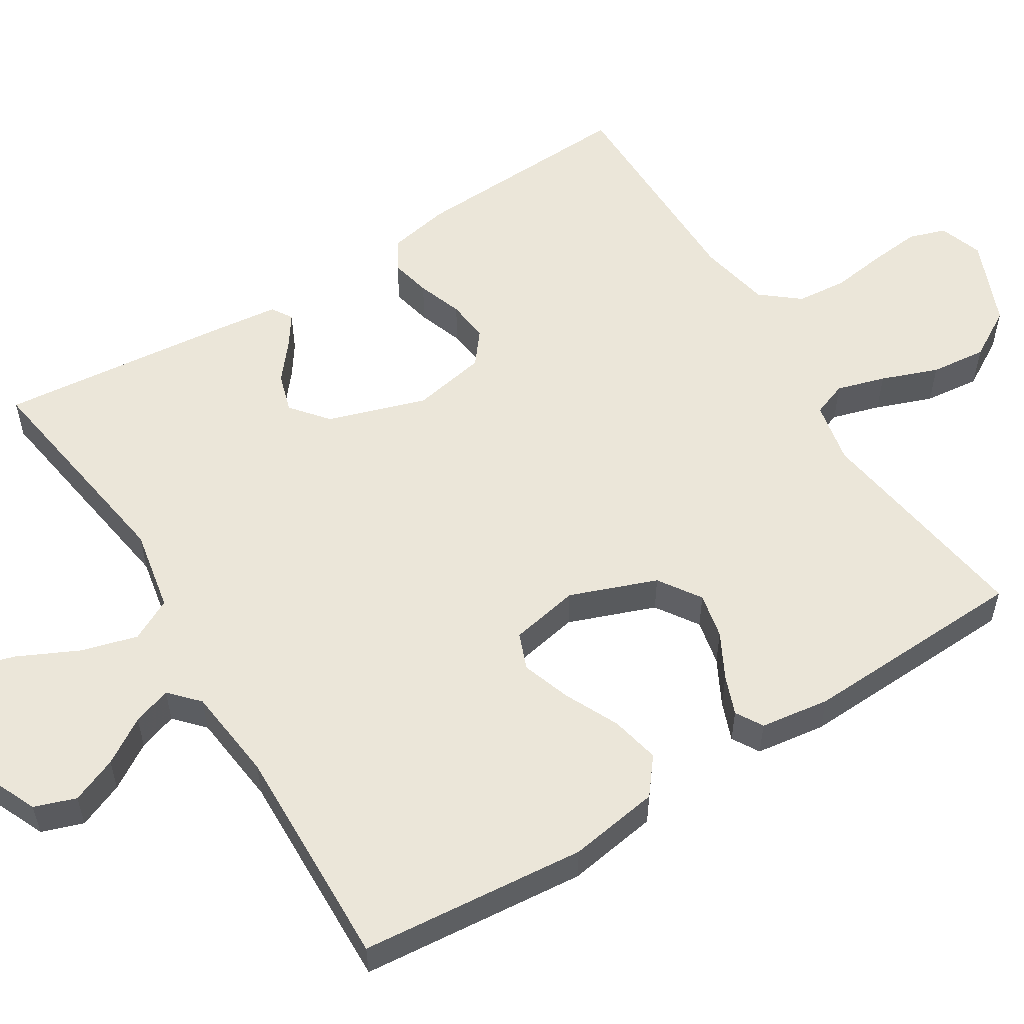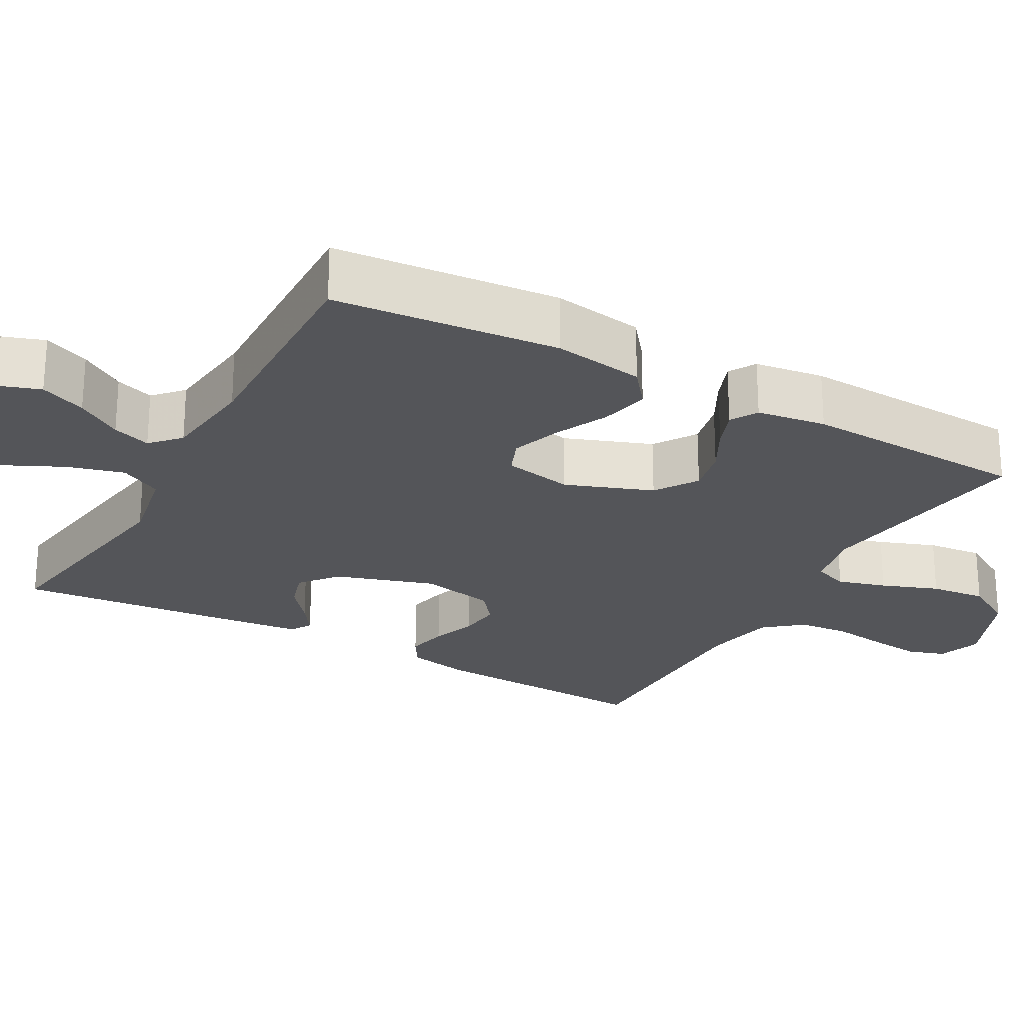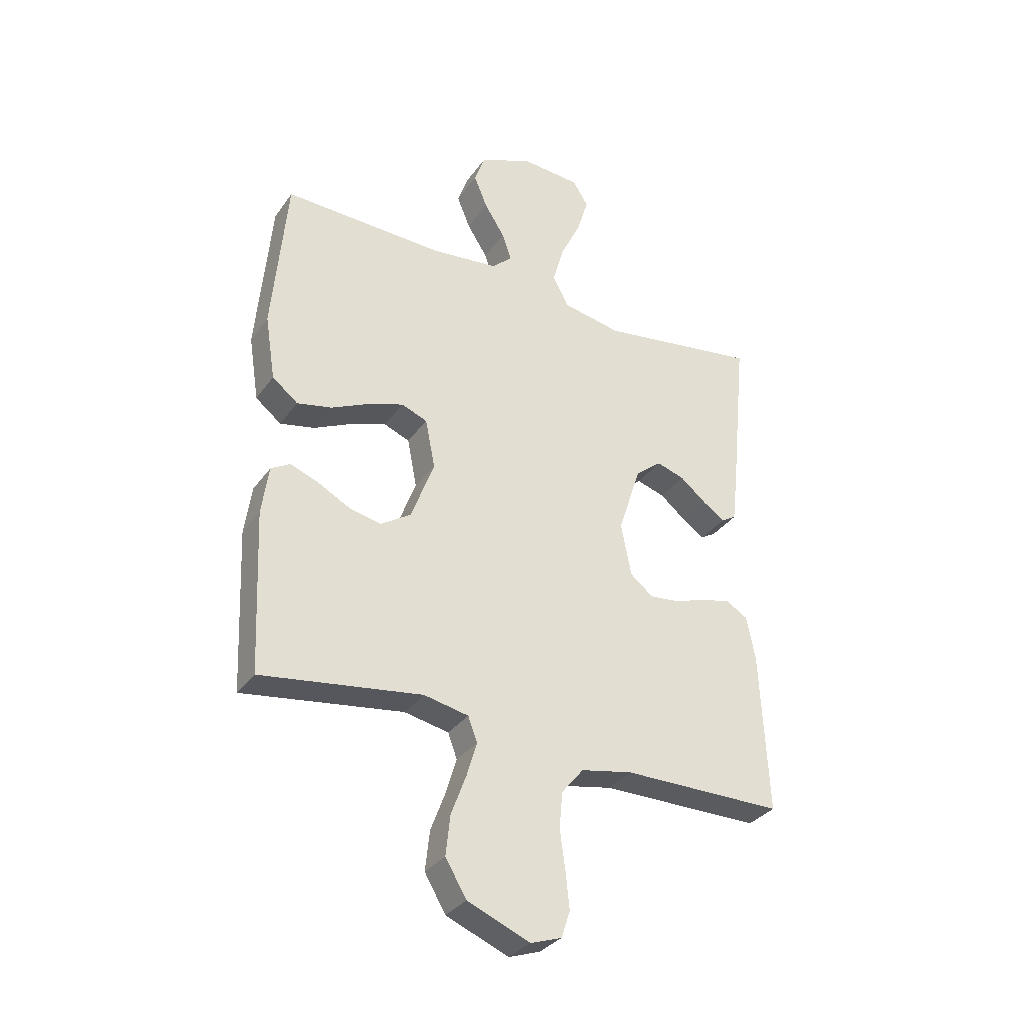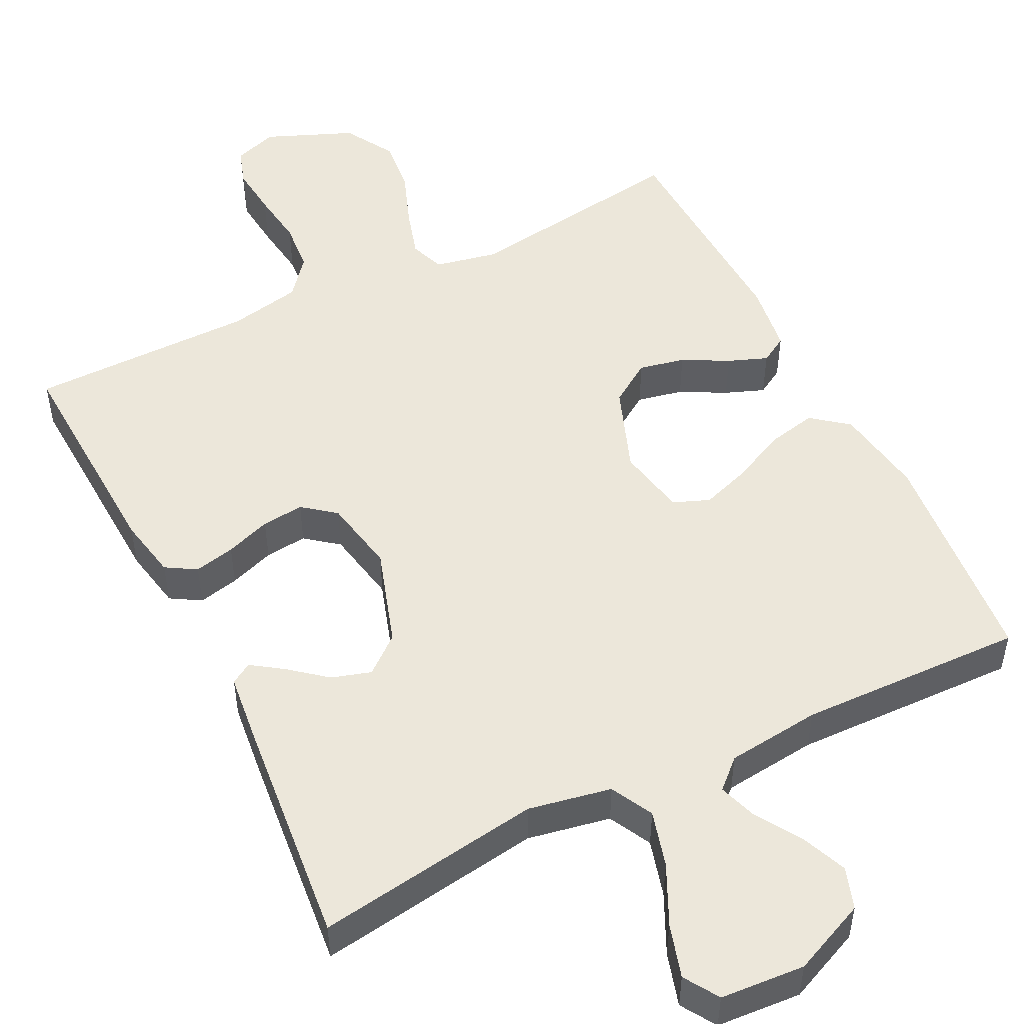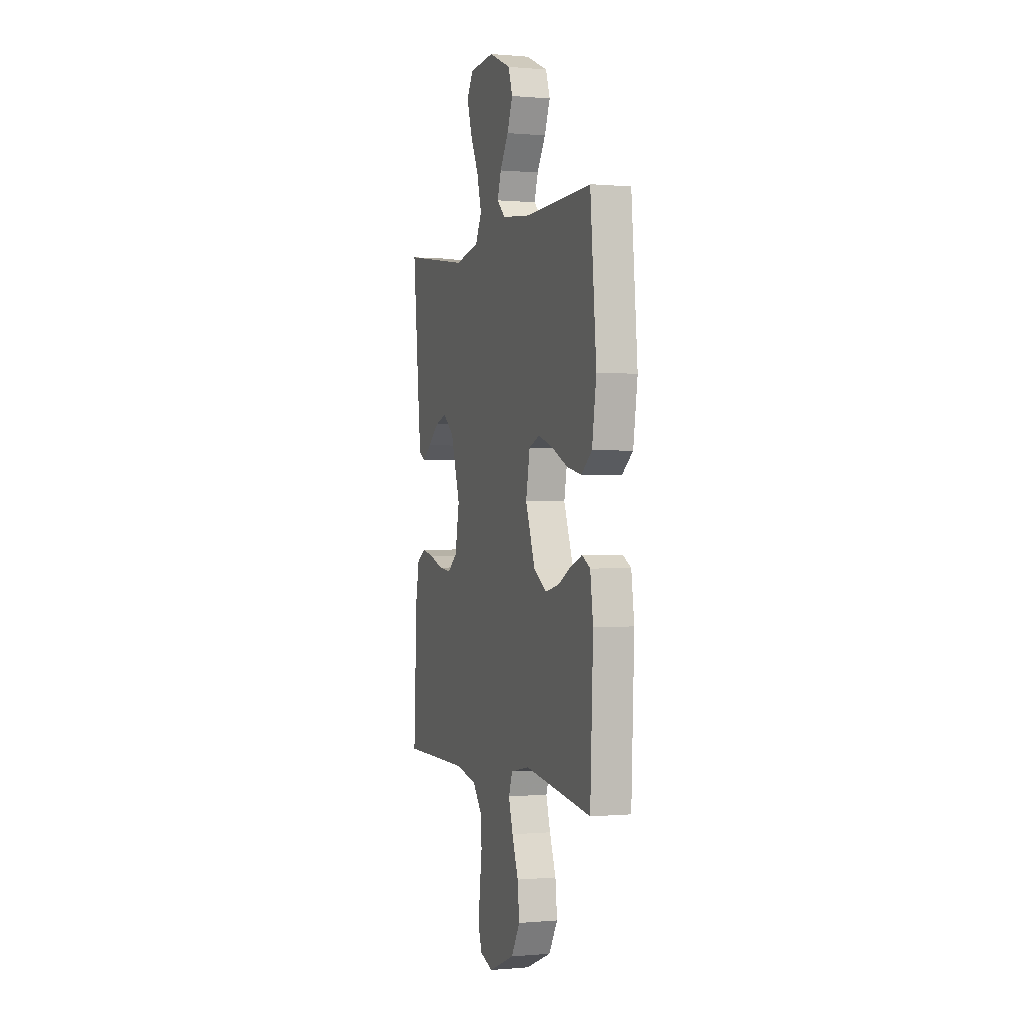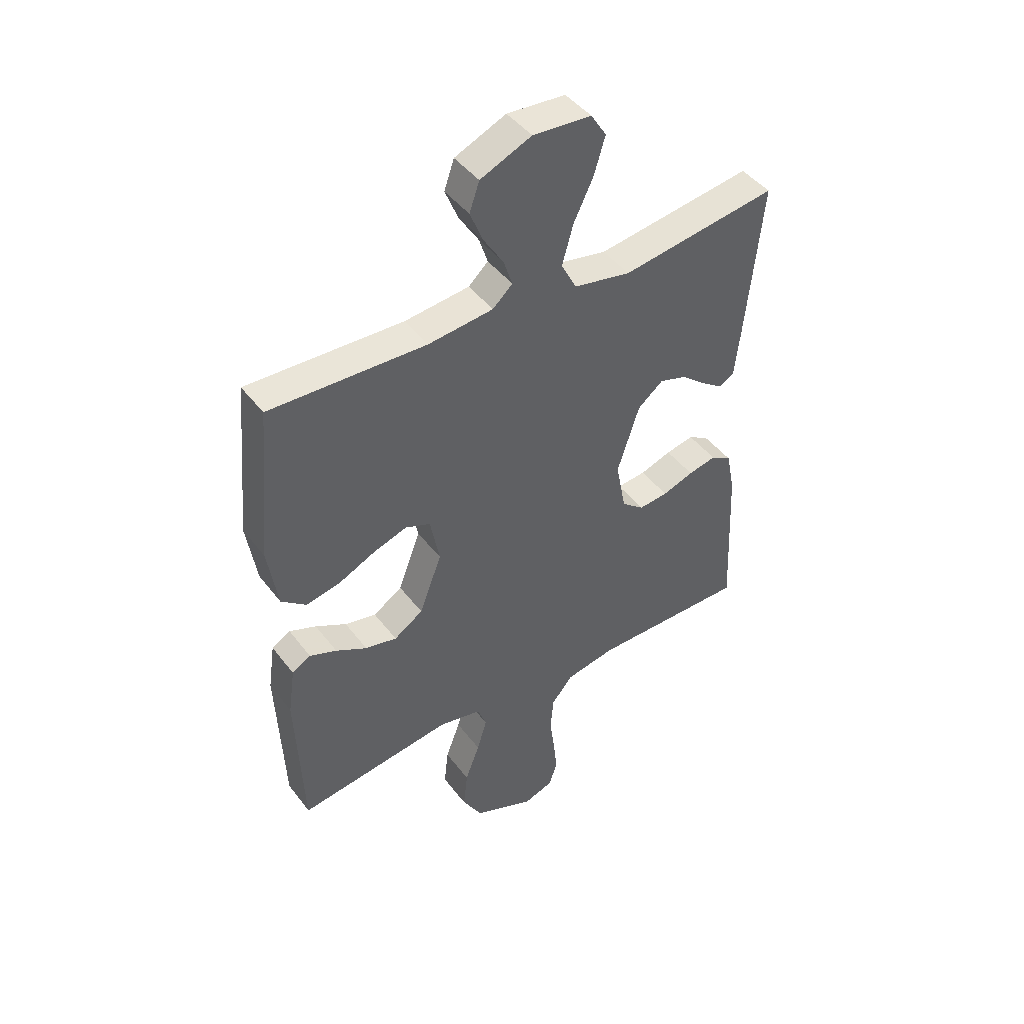
<metadata>
{"format":"obj","ext":"obj","renderer":"f3d","projection":"perspective","resolution":1024,"background":"white","views":[{"elev":55.8,"azim":58.1,"up":"+Y"},{"elev":-24.6,"azim":60.9,"up":"+Y"},{"elev":-33.0,"azim":150.2,"up":"+Z"},{"elev":50.7,"azim":-26.5,"up":"+Y"},{"elev":0.0,"azim":71.2,"up":"+Z"},{"elev":44.8,"azim":145.3,"up":"+Z"}]}
</metadata>
<code>
v 0.5 0.07 -0.5
v 0.2 0.07 -0.457
v 0.117 0.07 -0.474
v 0.1 0.07 -0.52
v 0.119 0.07 -0.584
v 0.147 0.07 -0.659
v 0.155 0.07 -0.733
v 0.116 0.07 -0.799
v 0 0.07 -0.847
v -0.058 0.07 -0.827
v -0.074 0.07 -0.778
v -0.067 0.07 -0.71
v -0.057 0.07 -0.637
v -0.063 0.07 -0.57
v -0.104 0.07 -0.52
v -0.2 0.07 -0.501
v -0.5 0.07 -0.5
v -0.486 0.07 -0.2
v -0.47 0.07 -0.118
v -0.43 0.07 -0.094
v -0.376 0.07 -0.106
v -0.316 0.07 -0.127
v -0.26 0.07 -0.133
v -0.217 0.07 -0.099
v -0.198 0.07 0
v -0.24 0.07 0.13
v -0.289 0.07 0.17
v -0.341 0.07 0.154
v -0.39 0.07 0.114
v -0.431 0.07 0.086
v -0.459 0.07 0.103
v -0.47 0.07 0.2
v -0.5 0.07 0.5
v -0.2 0.07 0.455
v -0.09 0.07 0.476
v -0.061 0.07 0.532
v -0.082 0.07 0.607
v -0.12 0.07 0.686
v -0.141 0.07 0.756
v -0.112 0.07 0.802
v 0 0.07 0.81
v 0.098 0.07 0.767
v 0.117 0.07 0.712
v 0.092 0.07 0.651
v 0.054 0.07 0.591
v 0.037 0.07 0.54
v 0.075 0.07 0.505
v 0.2 0.07 0.491
v 0.5 0.07 0.5
v 0.527 0.07 0.2
v 0.508 0.07 0.079
v 0.46 0.07 0.041
v 0.395 0.07 0.055
v 0.323 0.07 0.089
v 0.258 0.07 0.111
v 0.21 0.07 0.092
v 0.192 0.07 0
v 0.235 0.07 -0.115
v 0.291 0.07 -0.152
v 0.352 0.07 -0.139
v 0.412 0.07 -0.107
v 0.464 0.07 -0.087
v 0.5 0.07 -0.108
v 0.513 0.07 -0.2
v 0.5 0 -0.5
v 0.2 0 -0.457
v 0.117 0 -0.474
v 0.1 0 -0.52
v 0.119 0 -0.584
v 0.147 0 -0.659
v 0.155 0 -0.733
v 0.116 0 -0.799
v 0 0 -0.847
v -0.058 0 -0.827
v -0.074 0 -0.778
v -0.067 0 -0.71
v -0.057 0 -0.637
v -0.063 0 -0.57
v -0.104 0 -0.52
v -0.2 0 -0.501
v -0.5 0 -0.5
v -0.486 0 -0.2
v -0.47 0 -0.118
v -0.43 0 -0.094
v -0.376 0 -0.106
v -0.316 0 -0.127
v -0.26 0 -0.133
v -0.217 0 -0.099
v -0.198 0 0
v -0.24 0 0.13
v -0.289 0 0.17
v -0.341 0 0.154
v -0.39 0 0.114
v -0.431 0 0.086
v -0.459 0 0.103
v -0.47 0 0.2
v -0.5 0 0.5
v -0.2 0 0.455
v -0.09 0 0.476
v -0.061 0 0.532
v -0.082 0 0.607
v -0.12 0 0.686
v -0.141 0 0.756
v -0.112 0 0.802
v 0 0 0.81
v 0.098 0 0.767
v 0.117 0 0.712
v 0.092 0 0.651
v 0.054 0 0.591
v 0.037 0 0.54
v 0.075 0 0.505
v 0.2 0 0.491
v 0.5 0 0.5
v 0.527 0 0.2
v 0.508 0 0.079
v 0.46 0 0.041
v 0.395 0 0.055
v 0.323 0 0.089
v 0.258 0 0.111
v 0.21 0 0.092
v 0.192 0 0
v 0.235 0 -0.115
v 0.291 0 -0.152
v 0.352 0 -0.139
v 0.412 0 -0.107
v 0.464 0 -0.087
v 0.5 0 -0.108
v 0.513 0 -0.2
f 63 64 1 2
f 60 61 62 63
f 59 60 63 2
f 58 59 2 3
f 57 58 3 4
f 51 52 53 54
f 51 54 55
f 48 49 50 51
f 47 48 51 55
f 46 47 55 56
f 42 43 44 45
f 42 45 46
f 41 42 46
f 40 41 46
f 37 38 39 40
f 36 37 40 46
f 35 36 46 56
f 31 32 33 34
f 28 29 30 31
f 28 31 34 35
f 19 20 21 22
f 19 22 23
f 16 17 18 19
f 15 16 19 23
f 14 15 23 24
f 10 11 12 13
f 8 9 10 13
f 8 13 14
f 5 6 7 8
f 4 5 8 14
f 57 4 14 24
f 27 28 35
f 26 27 35 56
f 25 26 56 57
f 24 25 57
f 66 65 128 127
f 127 126 125 124
f 66 127 124 123
f 67 66 123 122
f 68 67 122 121
f 118 117 116 115
f 119 118 115
f 115 114 113 112
f 119 115 112 111
f 120 119 111 110
f 109 108 107 106
f 110 109 106
f 110 106 105
f 110 105 104
f 104 103 102 101
f 110 104 101 100
f 120 110 100 99
f 98 97 96 95
f 95 94 93 92
f 99 98 95 92
f 86 85 84 83
f 87 86 83
f 83 82 81 80
f 87 83 80 79
f 88 87 79 78
f 77 76 75 74
f 77 74 73 72
f 78 77 72
f 72 71 70 69
f 78 72 69 68
f 88 78 68 121
f 99 92 91
f 120 99 91 90
f 121 120 90 89
f 121 89 88
f 1 65 66 2
f 2 66 67 3
f 3 67 68 4
f 4 68 69 5
f 5 69 70 6
f 6 70 71 7
f 7 71 72 8
f 8 72 73 9
f 9 73 74 10
f 10 74 75 11
f 11 75 76 12
f 12 76 77 13
f 13 77 78 14
f 14 78 79 15
f 15 79 80 16
f 16 80 81 17
f 17 81 82 18
f 18 82 83 19
f 19 83 84 20
f 20 84 85 21
f 21 85 86 22
f 22 86 87 23
f 23 87 88 24
f 24 88 89 25
f 25 89 90 26
f 26 90 91 27
f 27 91 92 28
f 28 92 93 29
f 29 93 94 30
f 30 94 95 31
f 31 95 96 32
f 32 96 97 33
f 33 97 98 34
f 34 98 99 35
f 35 99 100 36
f 36 100 101 37
f 37 101 102 38
f 38 102 103 39
f 39 103 104 40
f 40 104 105 41
f 41 105 106 42
f 42 106 107 43
f 43 107 108 44
f 44 108 109 45
f 45 109 110 46
f 46 110 111 47
f 47 111 112 48
f 48 112 113 49
f 49 113 114 50
f 50 114 115 51
f 51 115 116 52
f 52 116 117 53
f 53 117 118 54
f 54 118 119 55
f 55 119 120 56
f 56 120 121 57
f 57 121 122 58
f 58 122 123 59
f 59 123 124 60
f 60 124 125 61
f 61 125 126 62
f 62 126 127 63
f 63 127 128 64
f 64 128 65 1

</code>
